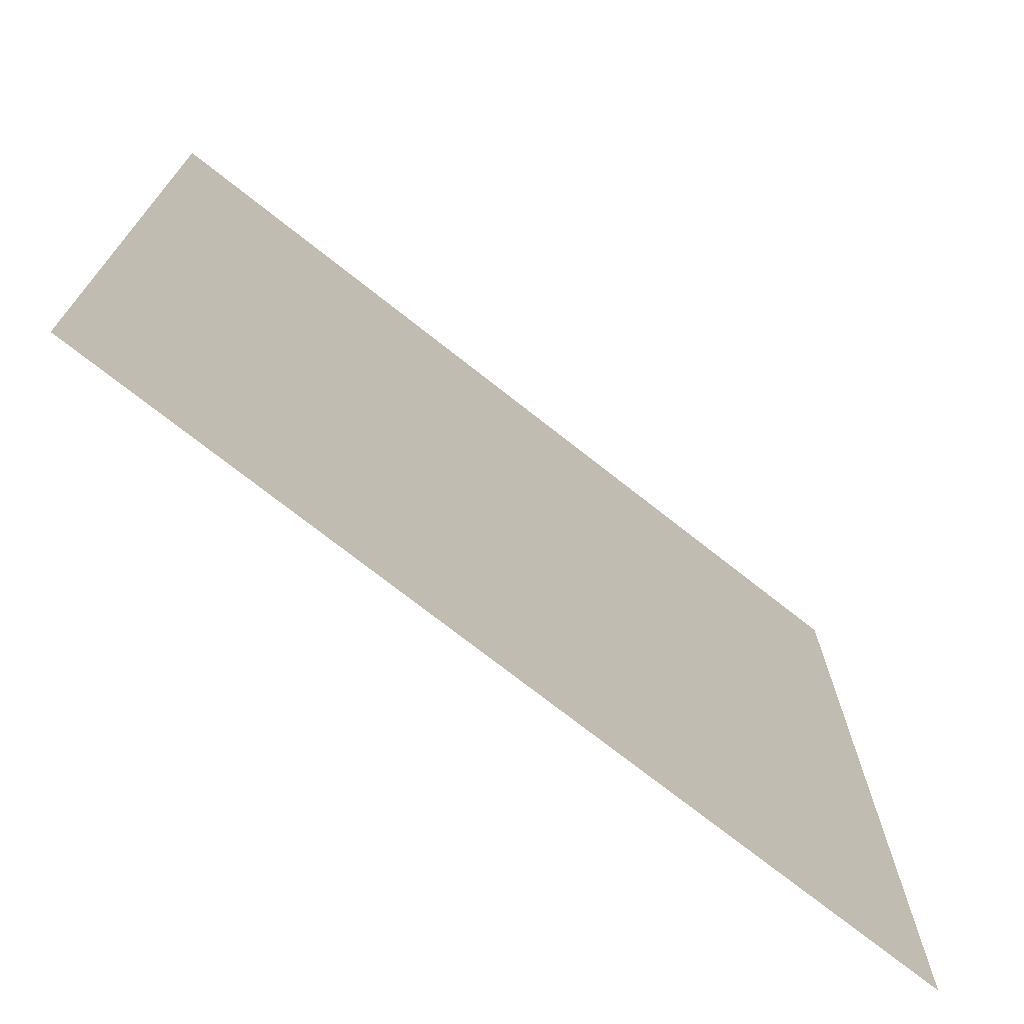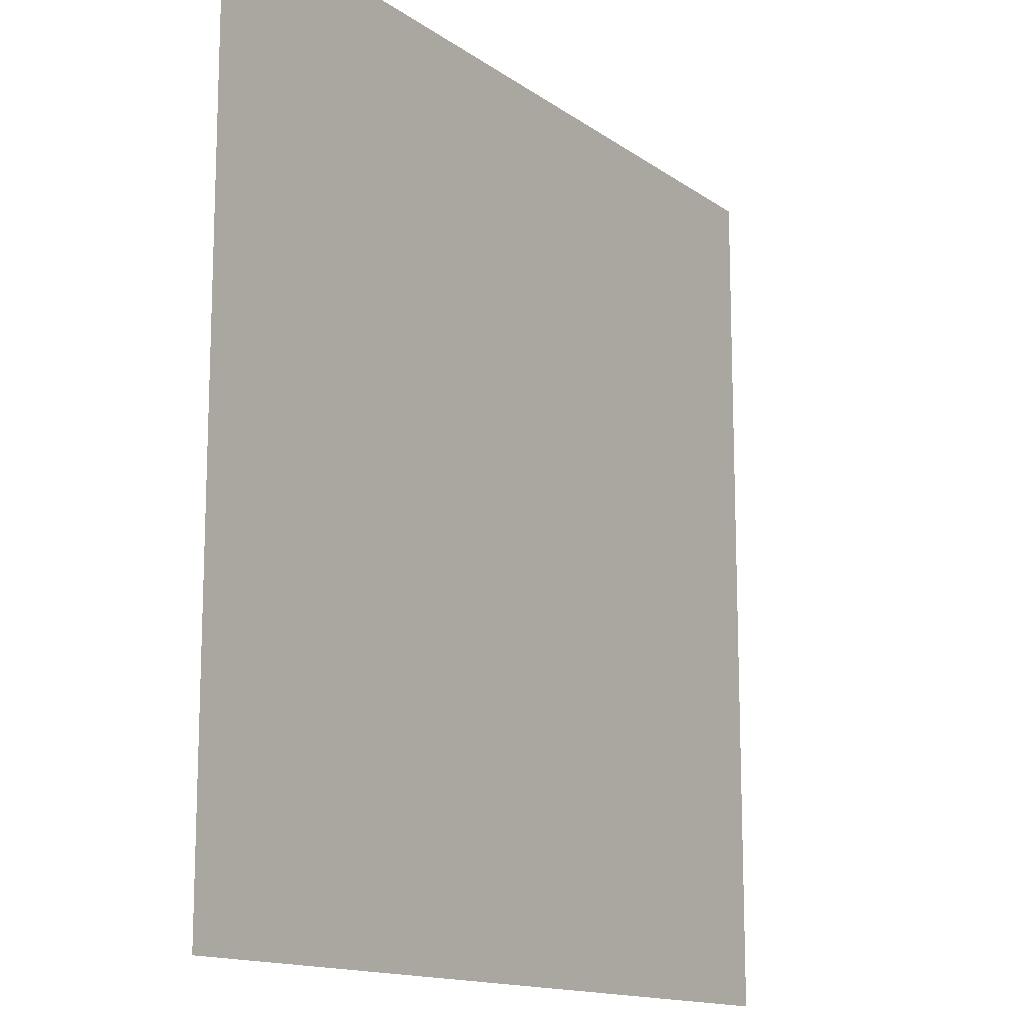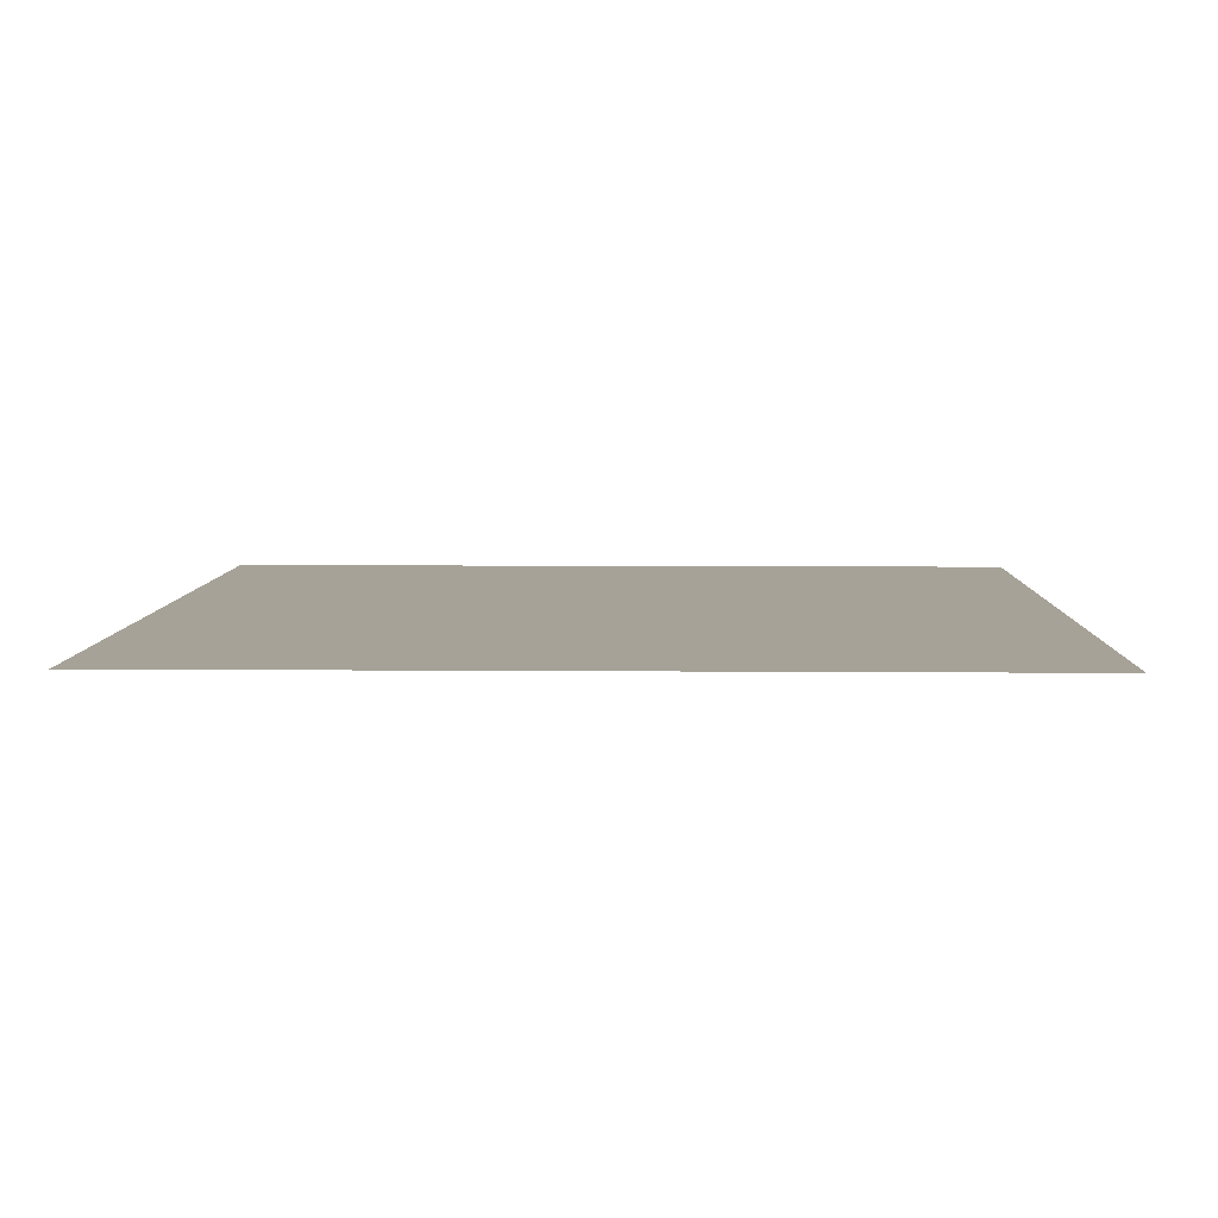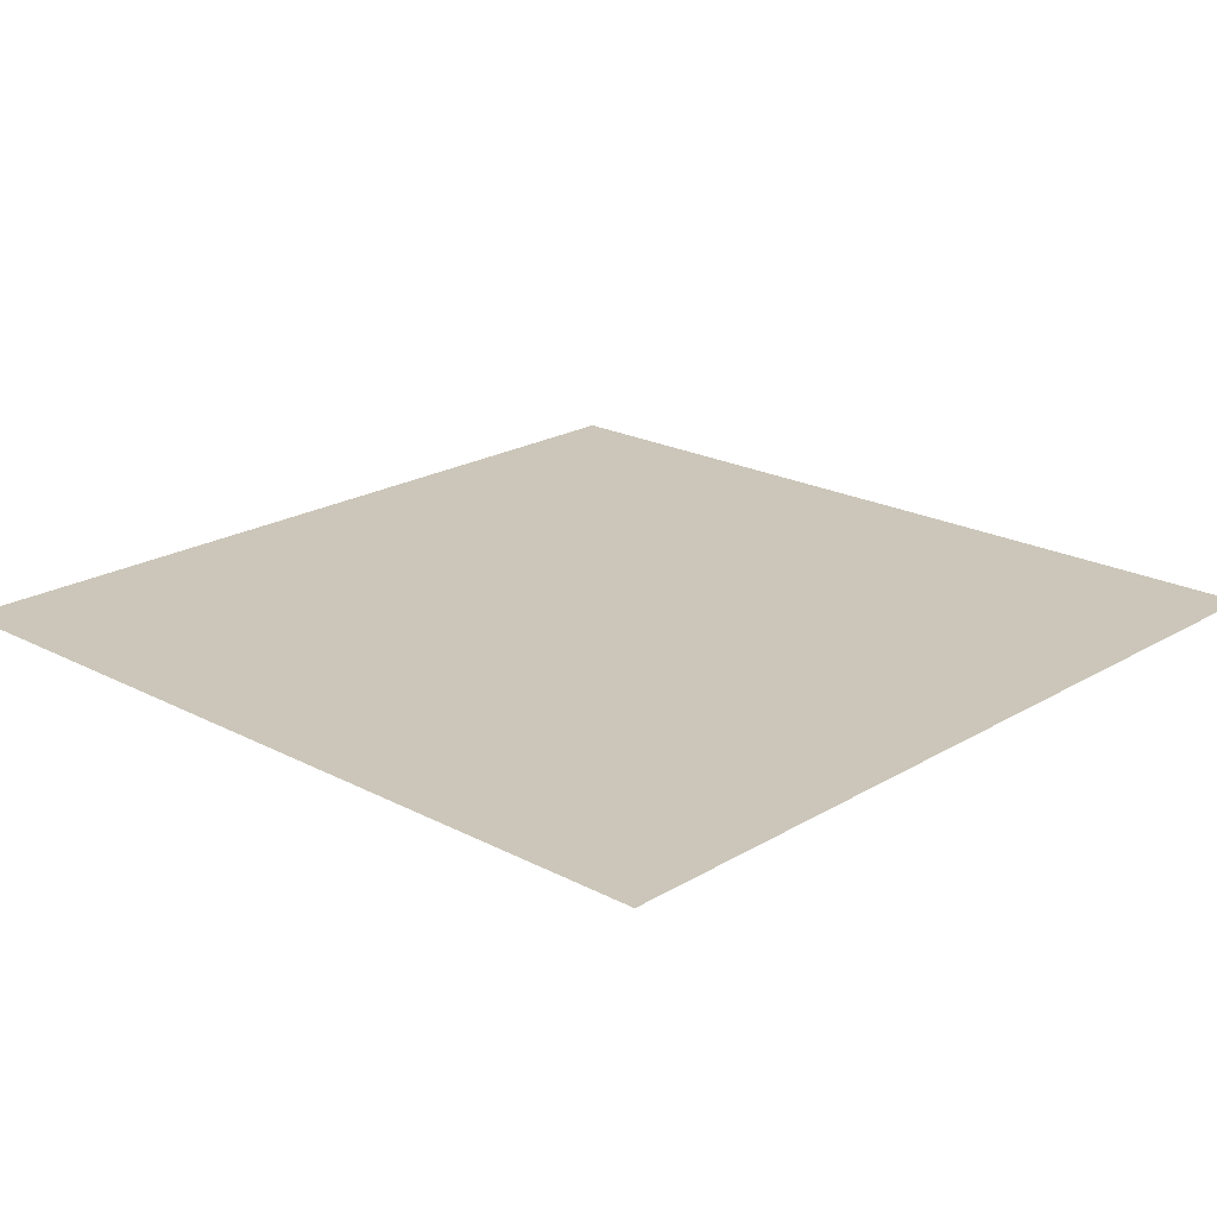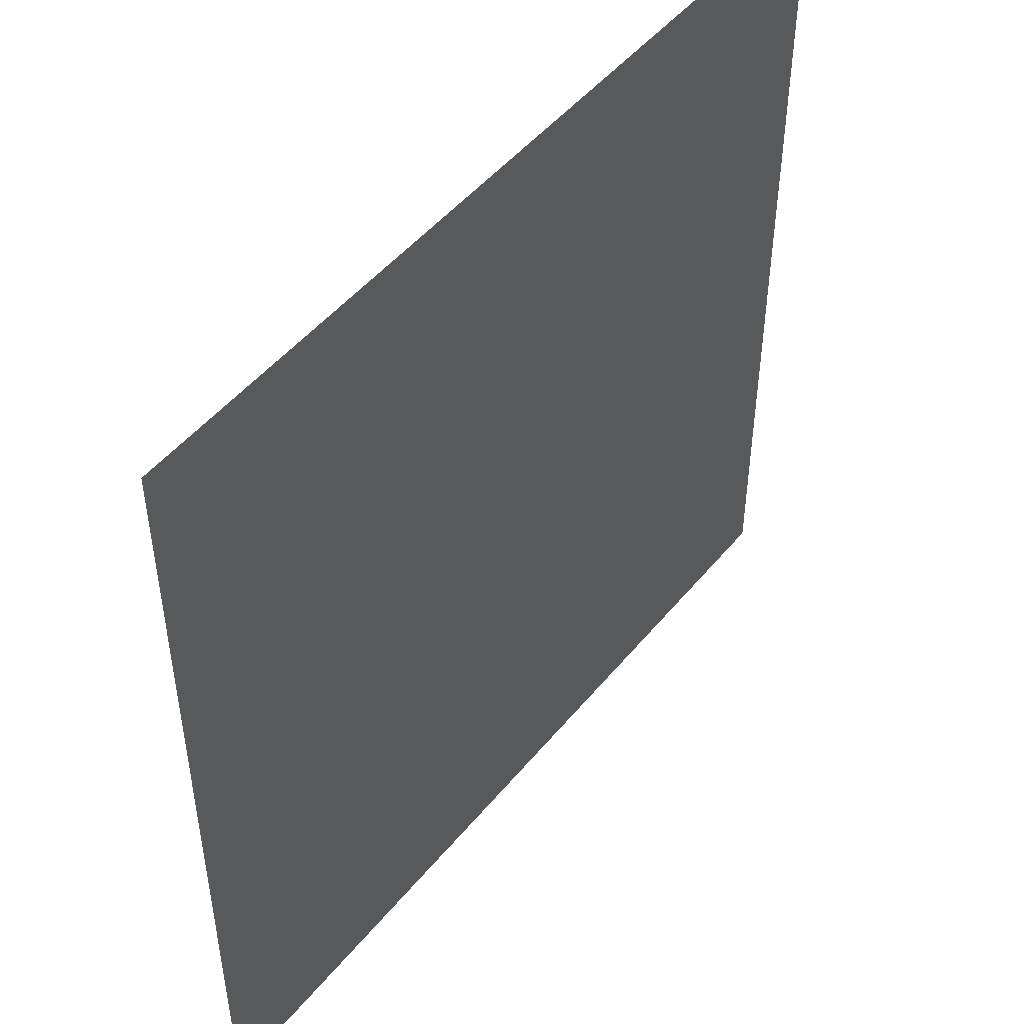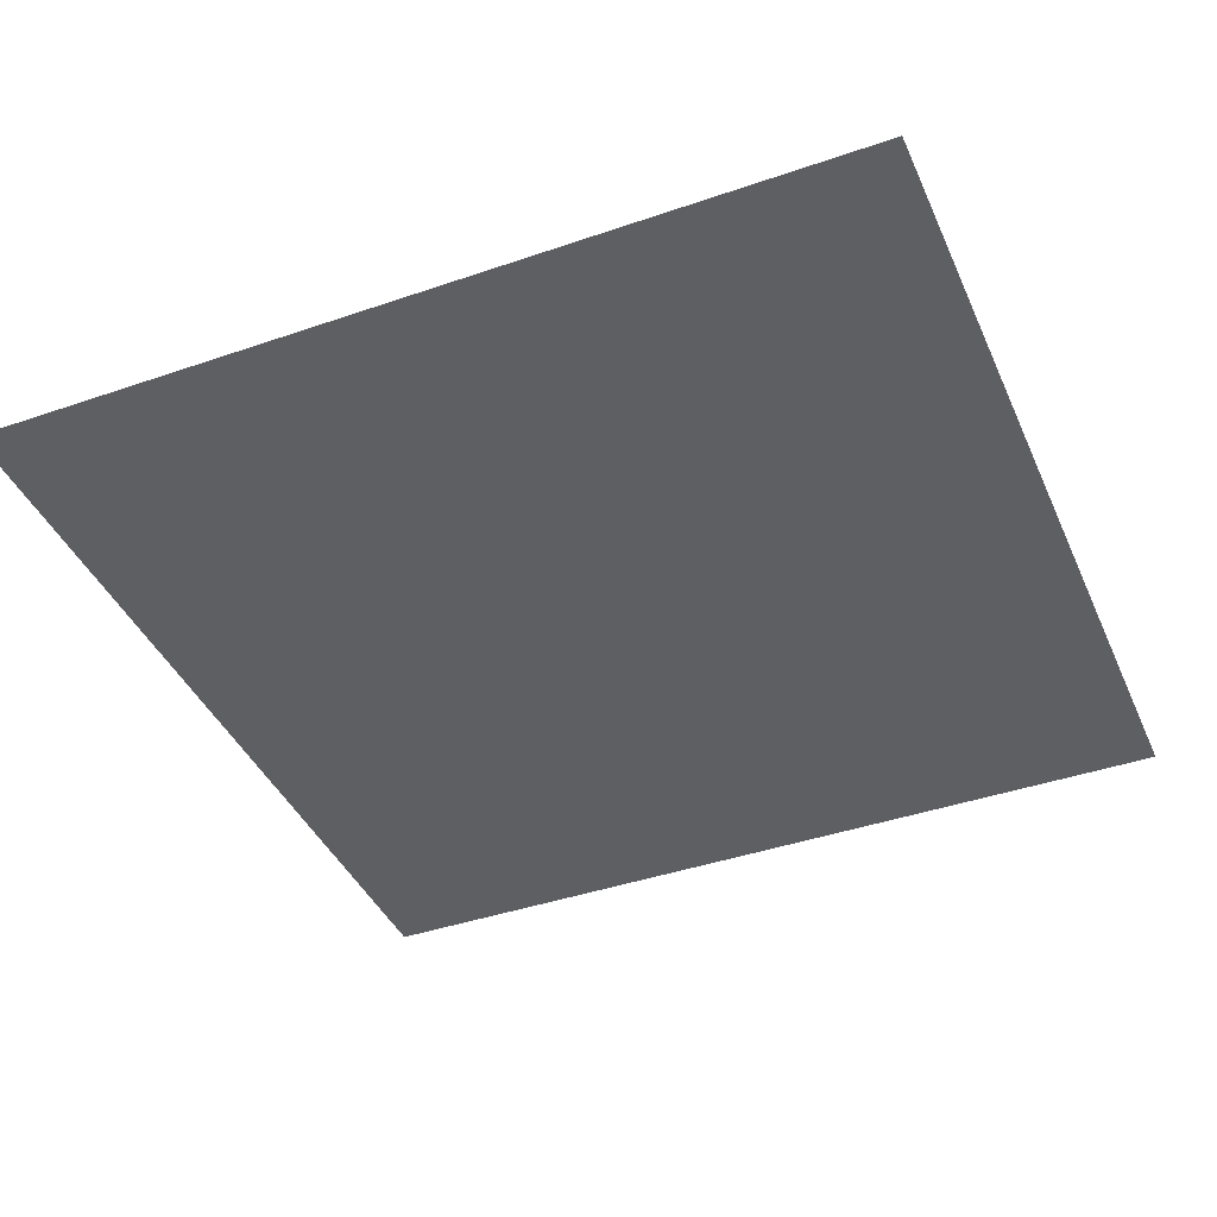
<metadata>
{"format":"obj","ext":"obj","renderer":"f3d","projection":"perspective","resolution":1024,"background":"white","views":[{"elev":-73.3,"azim":141.7,"up":"+Z"},{"elev":-14.0,"azim":-56.3,"up":"+Z"},{"elev":6.5,"azim":-178.5,"up":"+Y"},{"elev":21.0,"azim":-136.8,"up":"+Y"},{"elev":49.1,"azim":127.6,"up":"+Z"},{"elev":-41.3,"azim":-157.3,"up":"+Y"}]}
</metadata>
<code>
g road_forest_1_1
v 0.5035 8.799e-08 0.5033
v -0.5035 8.799e-08 0.5033
v 0.5035 -8.808e-08 -0.5037
v -0.5035 -8.808e-08 -0.5037
g road_forest_1_1_0
f 2 1 3
f 4 2 3

</code>
